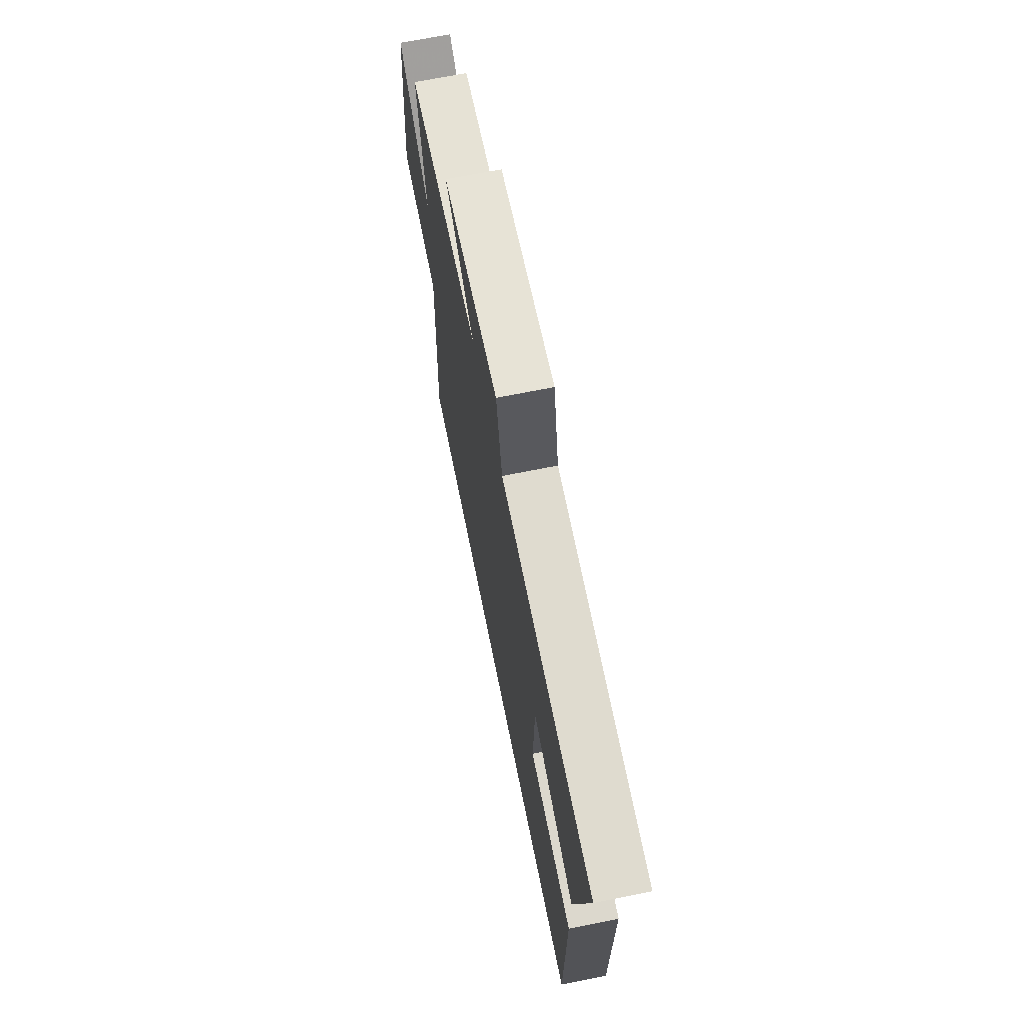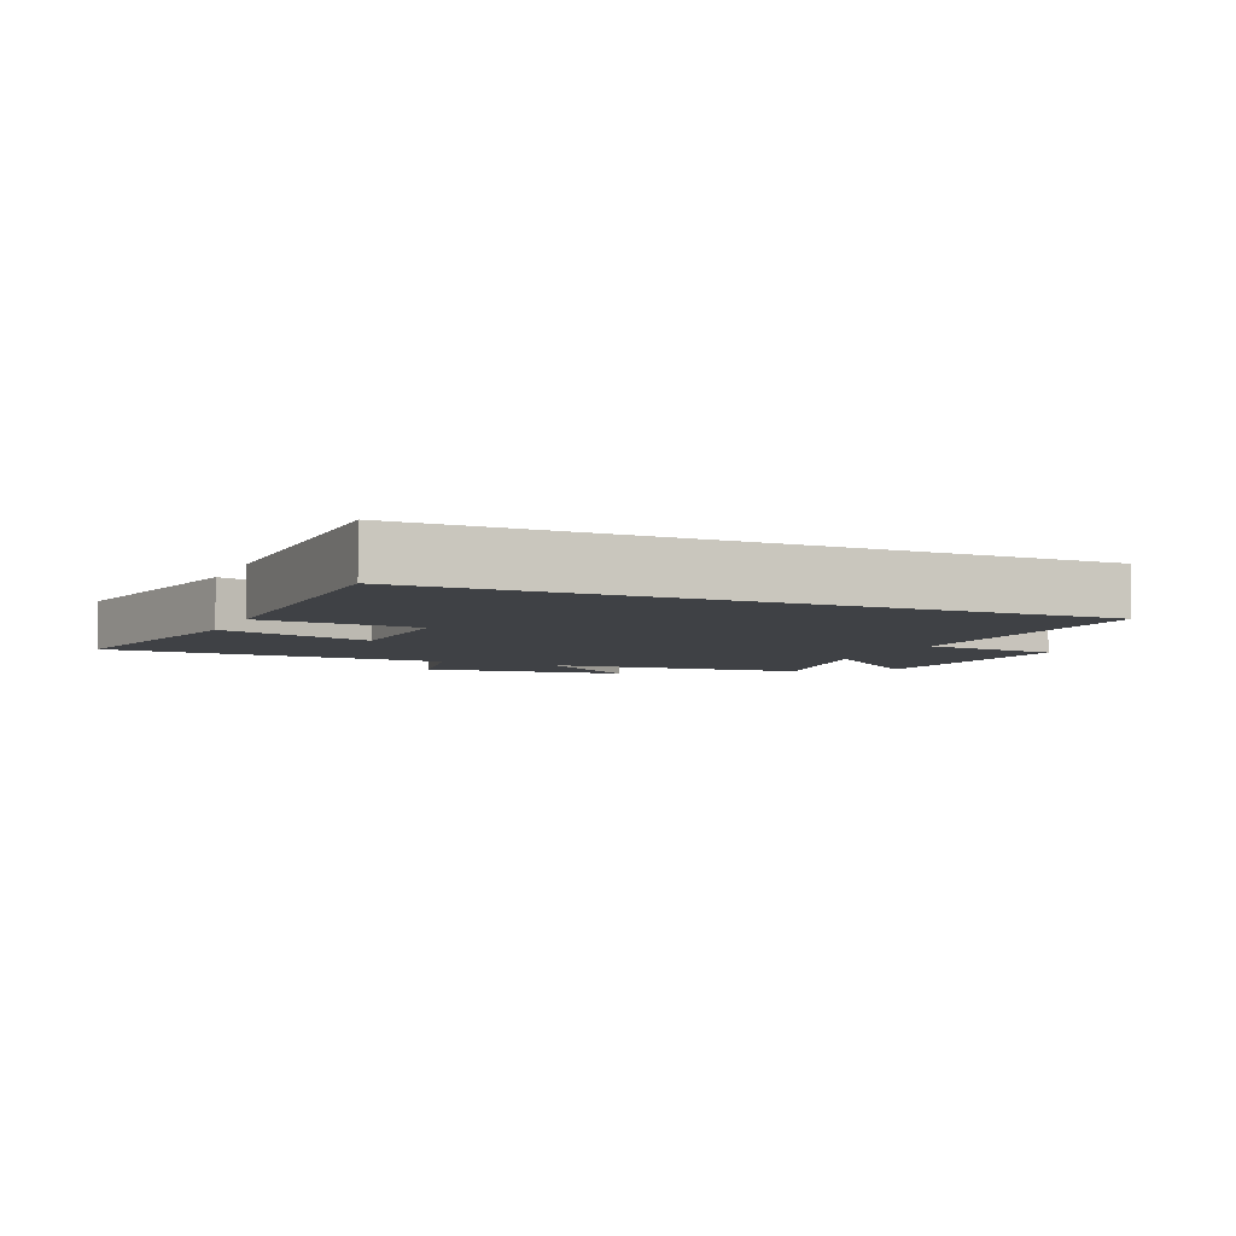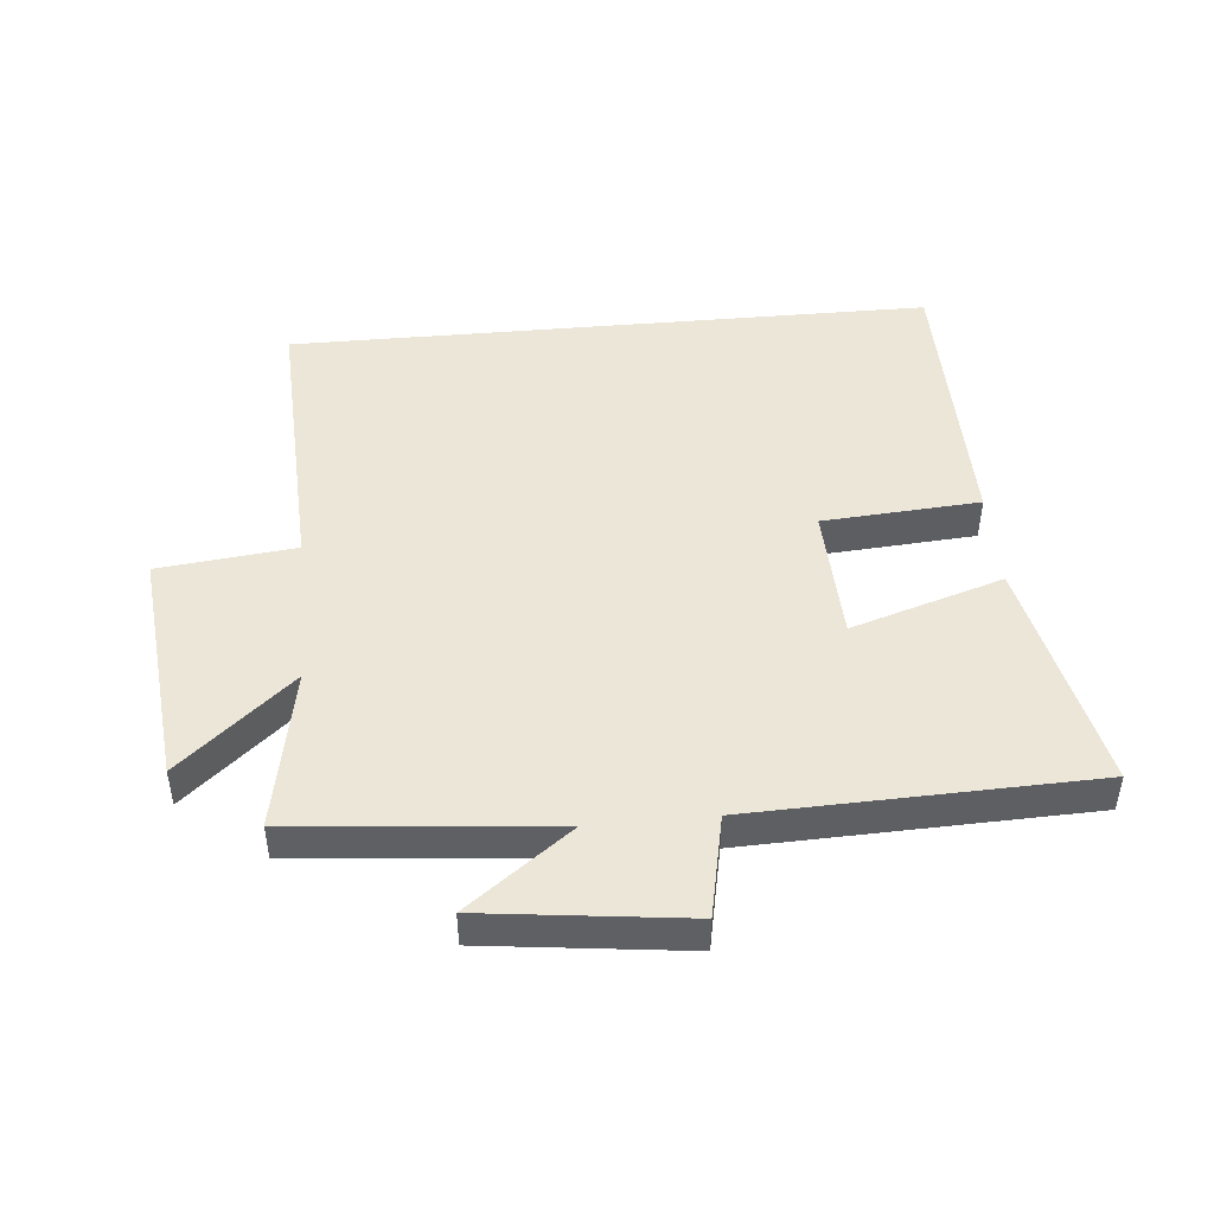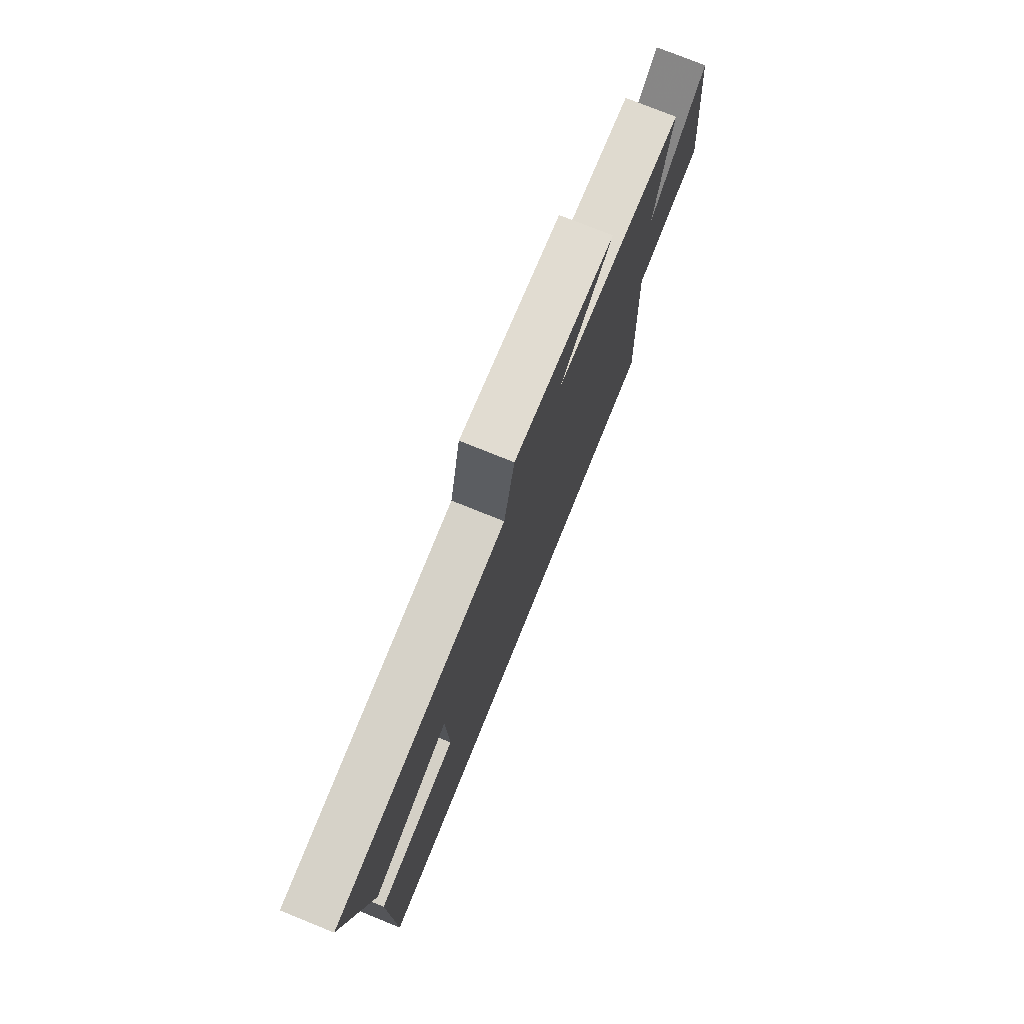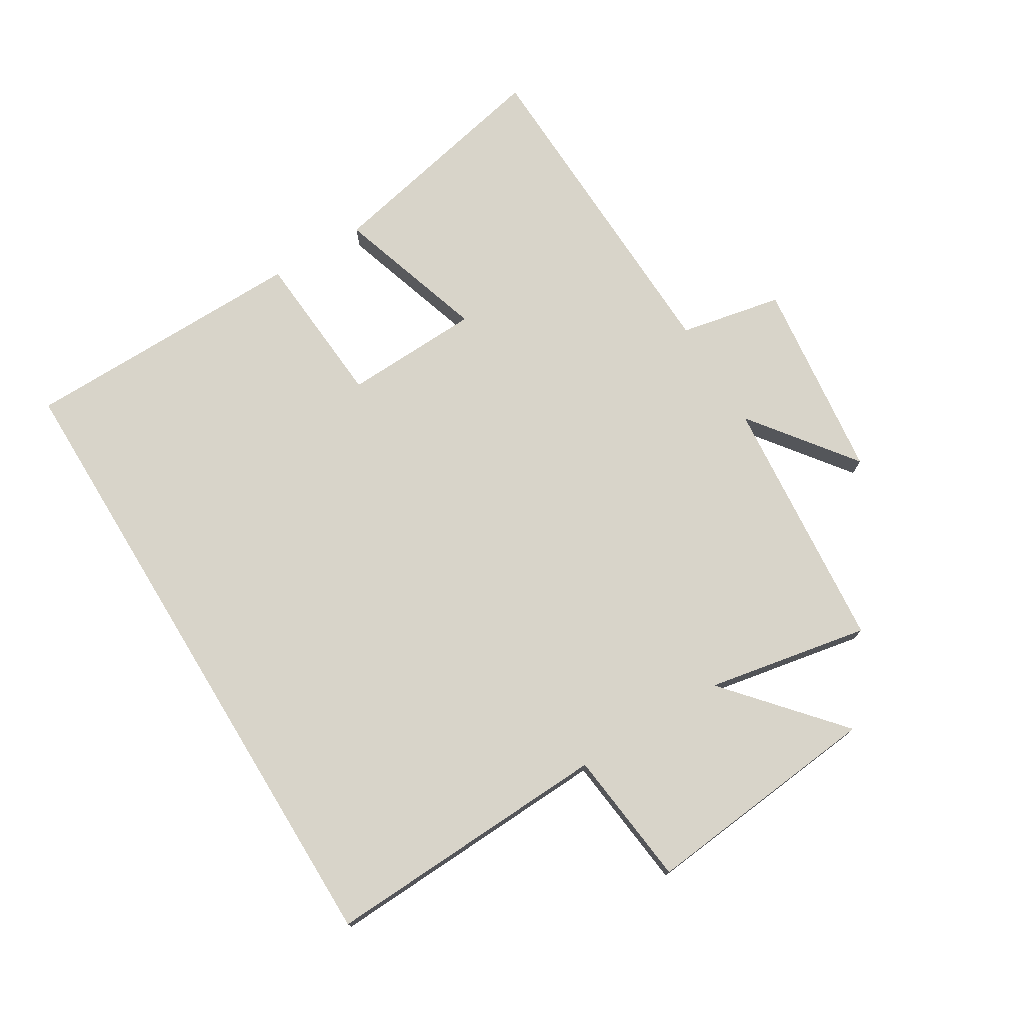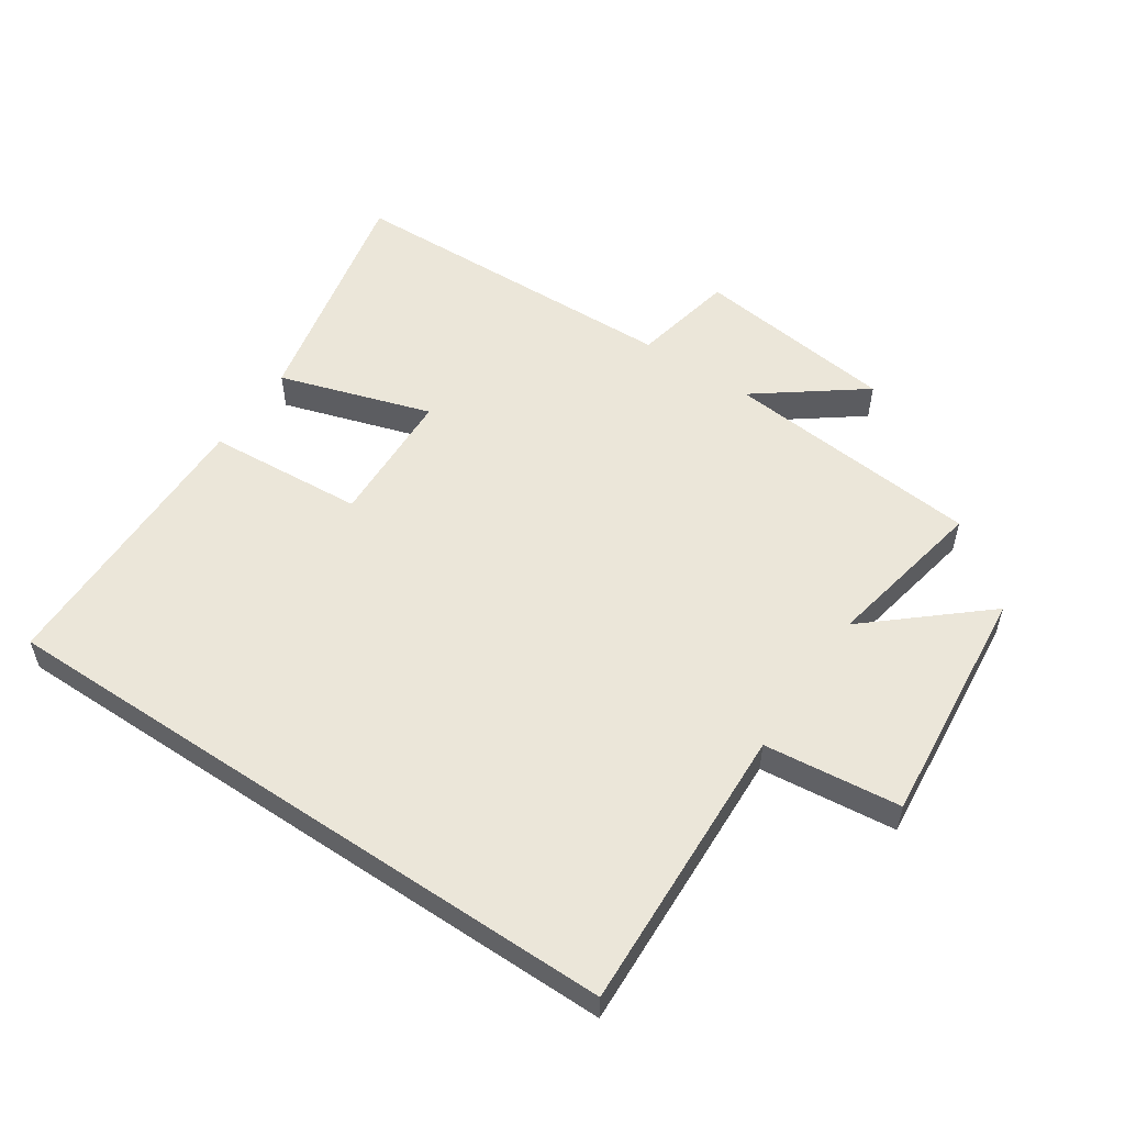
<metadata>
{"format":"obj","ext":"obj","renderer":"f3d","projection":"perspective","resolution":1024,"background":"white","views":[{"elev":68.6,"azim":78.6,"up":"+Z"},{"elev":-5.5,"azim":156.4,"up":"+Y"},{"elev":46.5,"azim":-5.2,"up":"+Y"},{"elev":75.9,"azim":112.0,"up":"+Z"},{"elev":75.1,"azim":-121.4,"up":"+Y"},{"elev":55.1,"azim":-146.1,"up":"+Y"}]}
</metadata>
<code>
v -0.519 0.07 -0.5
v -0.5 0.07 -0.044
v -0.716 0.07 -0.02
v -0.678 0.07 0.36
v -0.5 0.07 0.206
v -0.549 0.07 0.463
v -0.142 0.07 0.5
v -0.307 0.07 0.624
v 0.011 0.07 0.662
v 0.044 0.07 0.5
v 0.58 0.07 0.483
v 0.5 0.07 0.11
v 0.26 0.07 0.186
v 0.252 0.07 -0.03
v 0.5 0.07 -0.048
v 0.495 0.07 -0.5
v -0.519 0 -0.5
v -0.5 0 -0.044
v -0.716 0 -0.02
v -0.678 0 0.36
v -0.5 0 0.206
v -0.549 0 0.463
v -0.142 0 0.5
v -0.307 0 0.624
v 0.011 0 0.662
v 0.044 0 0.5
v 0.58 0 0.483
v 0.5 0 0.11
v 0.26 0 0.186
v 0.252 0 -0.03
v 0.5 0 -0.048
v 0.495 0 -0.5
f 14 15 16 1
f 13 14 1 2
f 10 11 12 13
f 10 13 2 3
f 7 8 9 10
f 5 6 7 10
f 5 10 3
f 3 4 5
f 17 32 31 30
f 18 17 30 29
f 29 28 27 26
f 19 18 29 26
f 26 25 24 23
f 26 23 22 21
f 19 26 21
f 21 20 19
f 1 17 18 2
f 2 18 19 3
f 3 19 20 4
f 4 20 21 5
f 5 21 22 6
f 6 22 23 7
f 7 23 24 8
f 8 24 25 9
f 9 25 26 10
f 10 26 27 11
f 11 27 28 12
f 12 28 29 13
f 13 29 30 14
f 14 30 31 15
f 15 31 32 16
f 16 32 17 1

</code>
